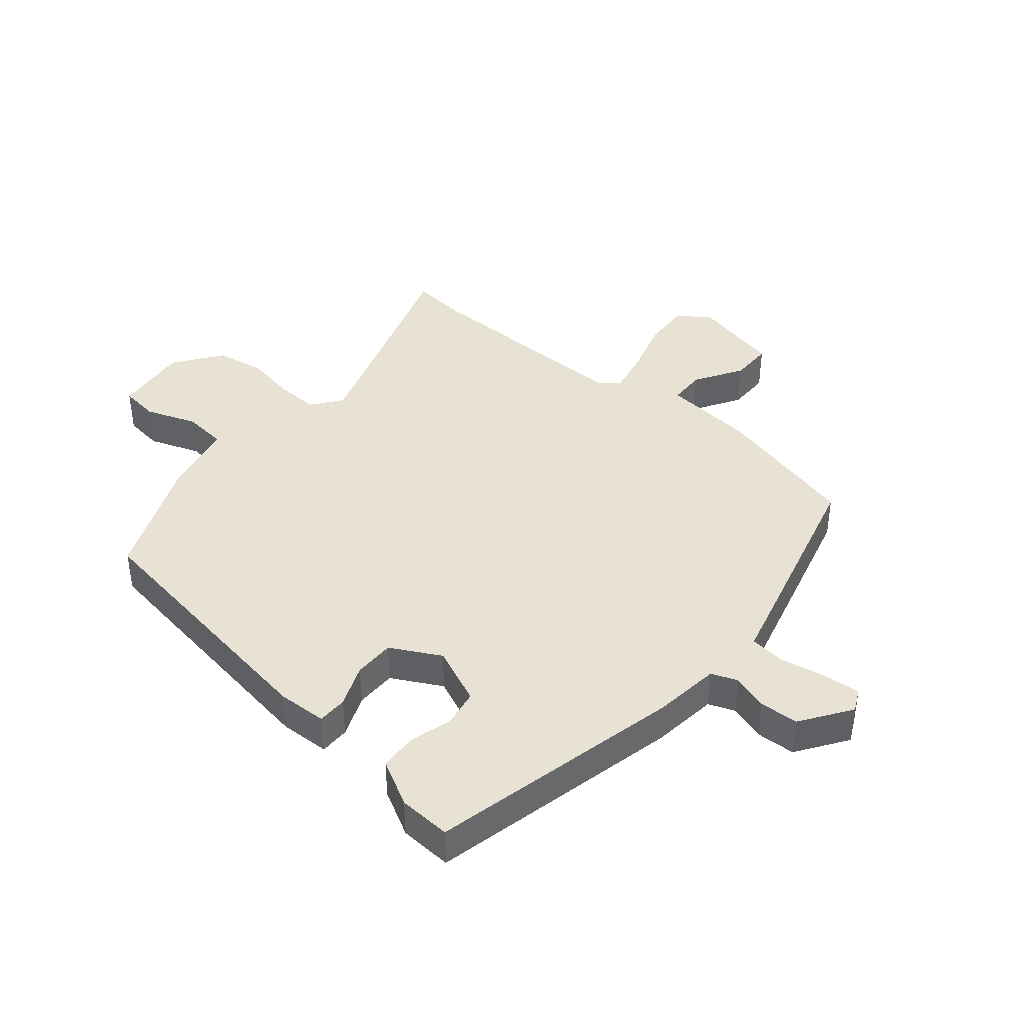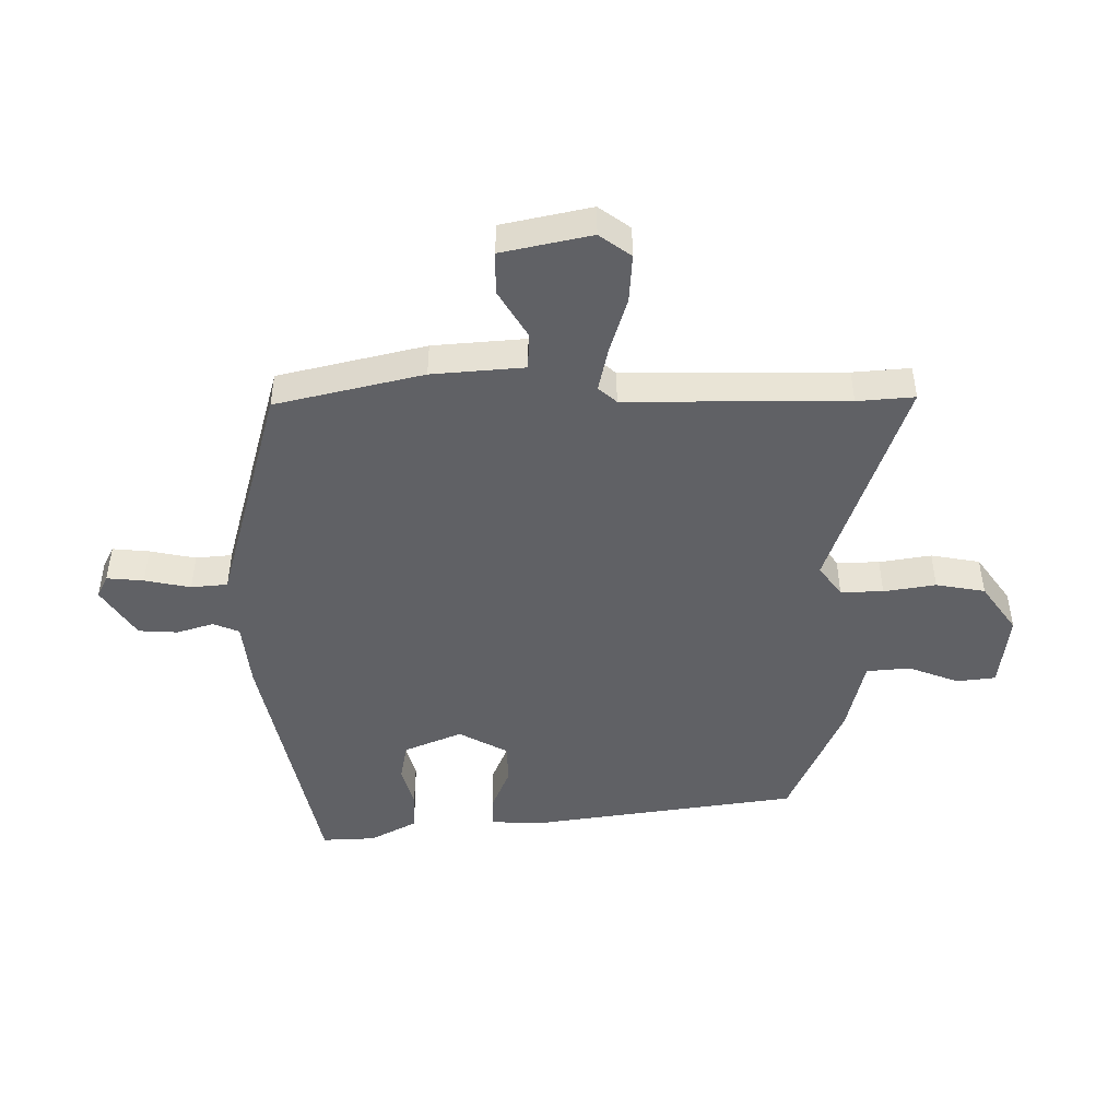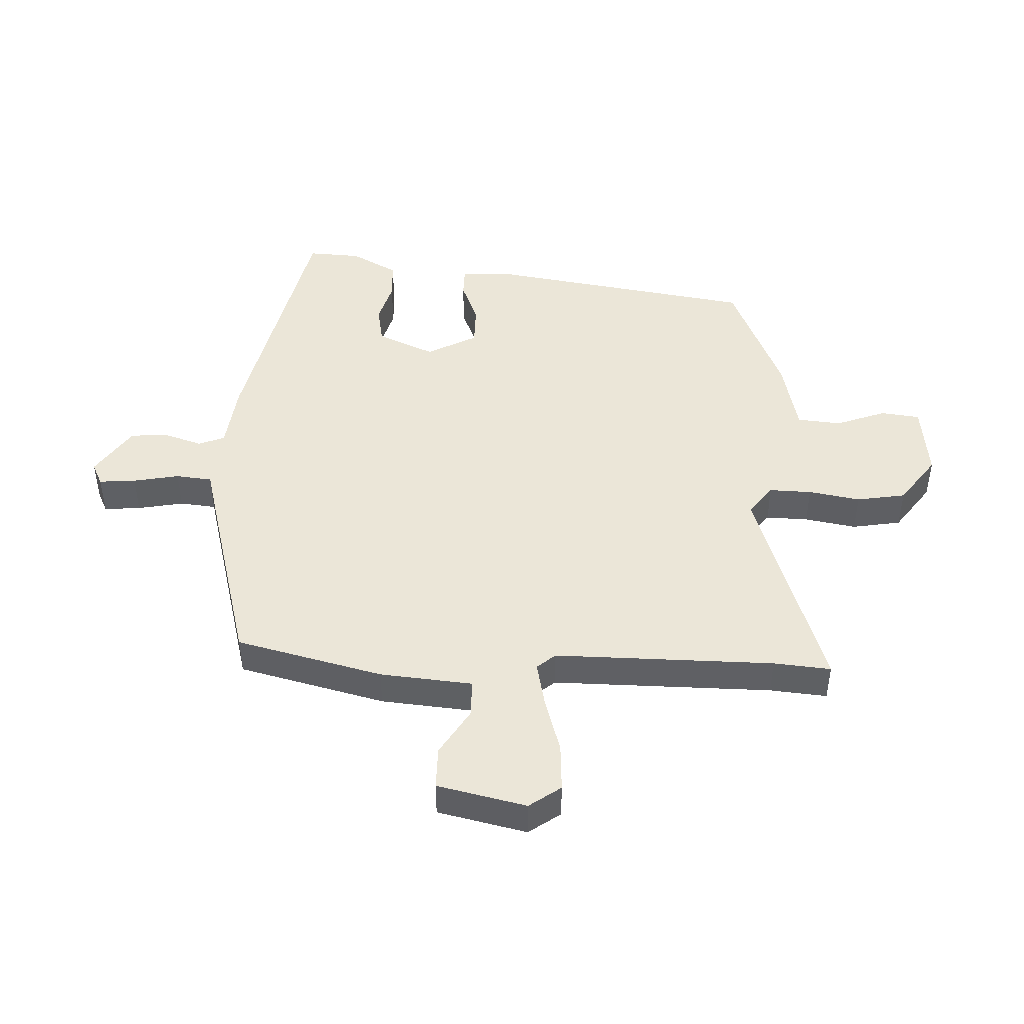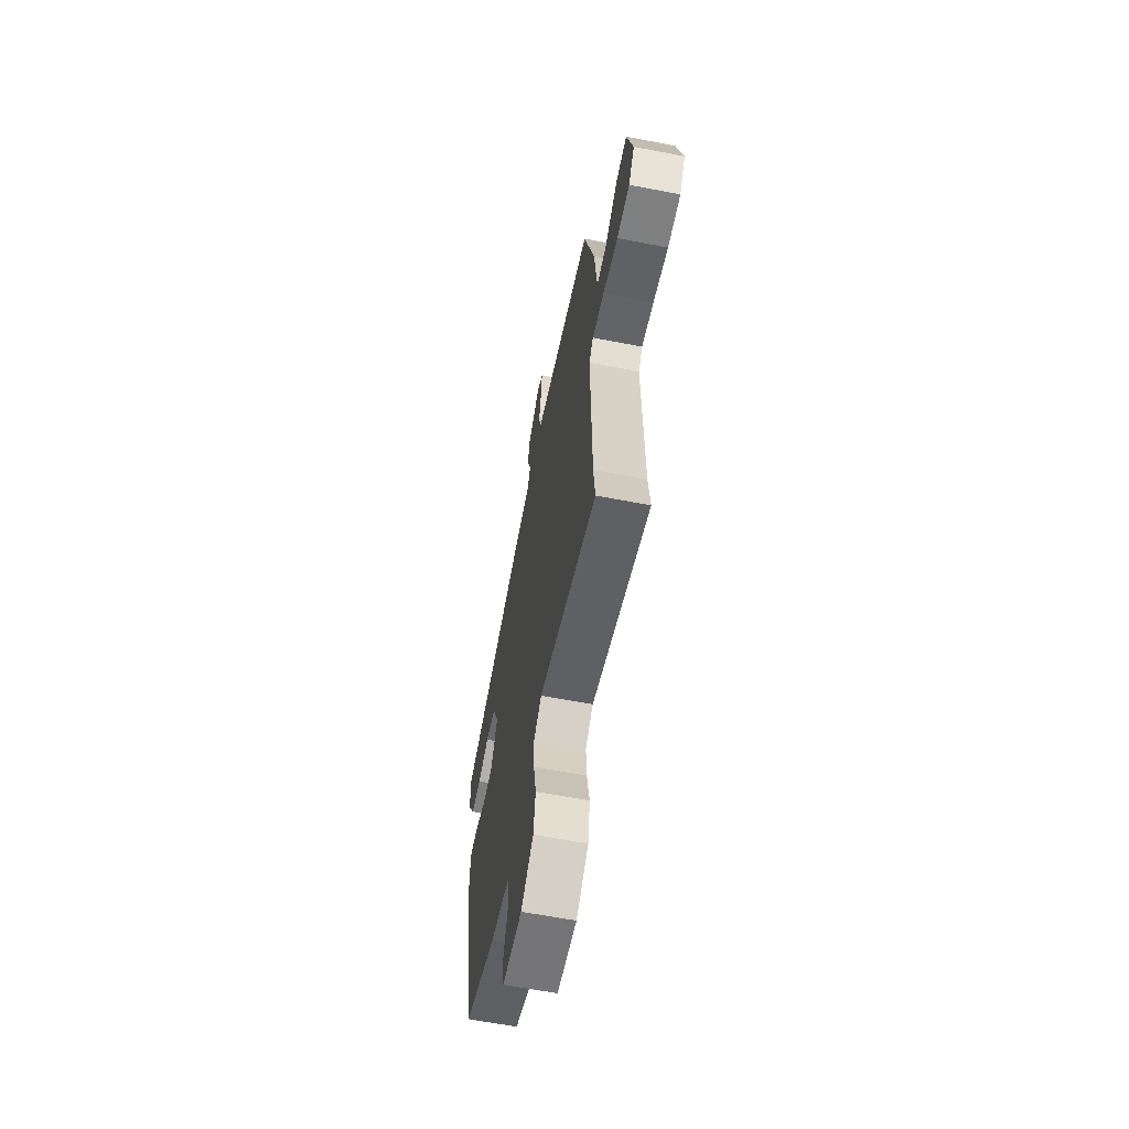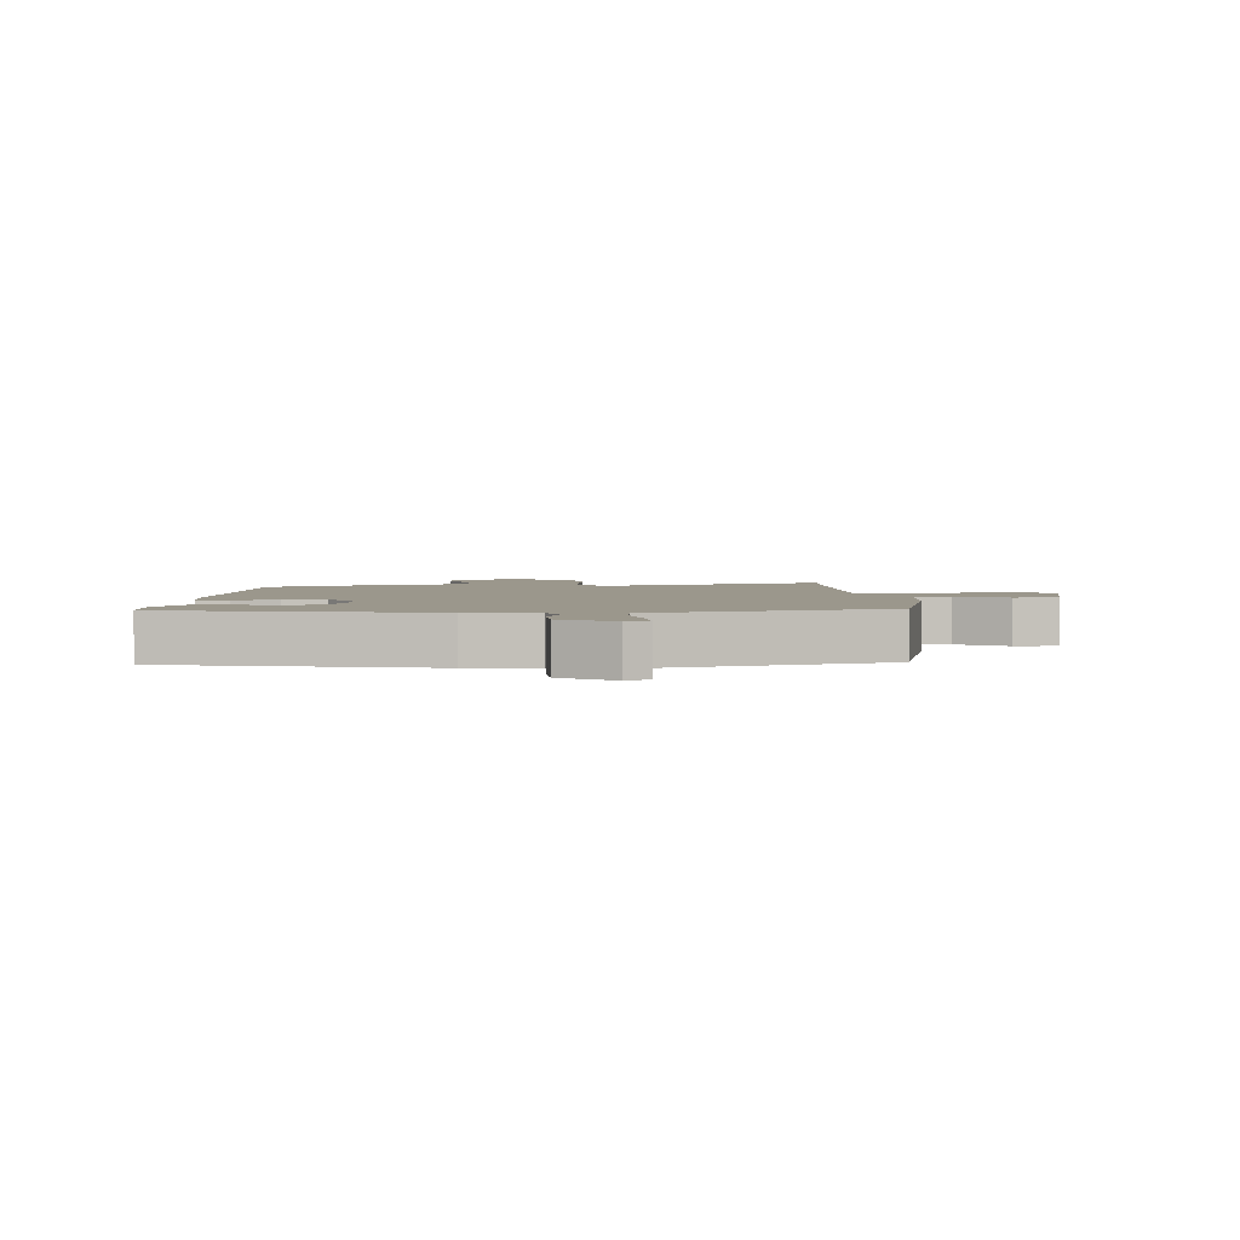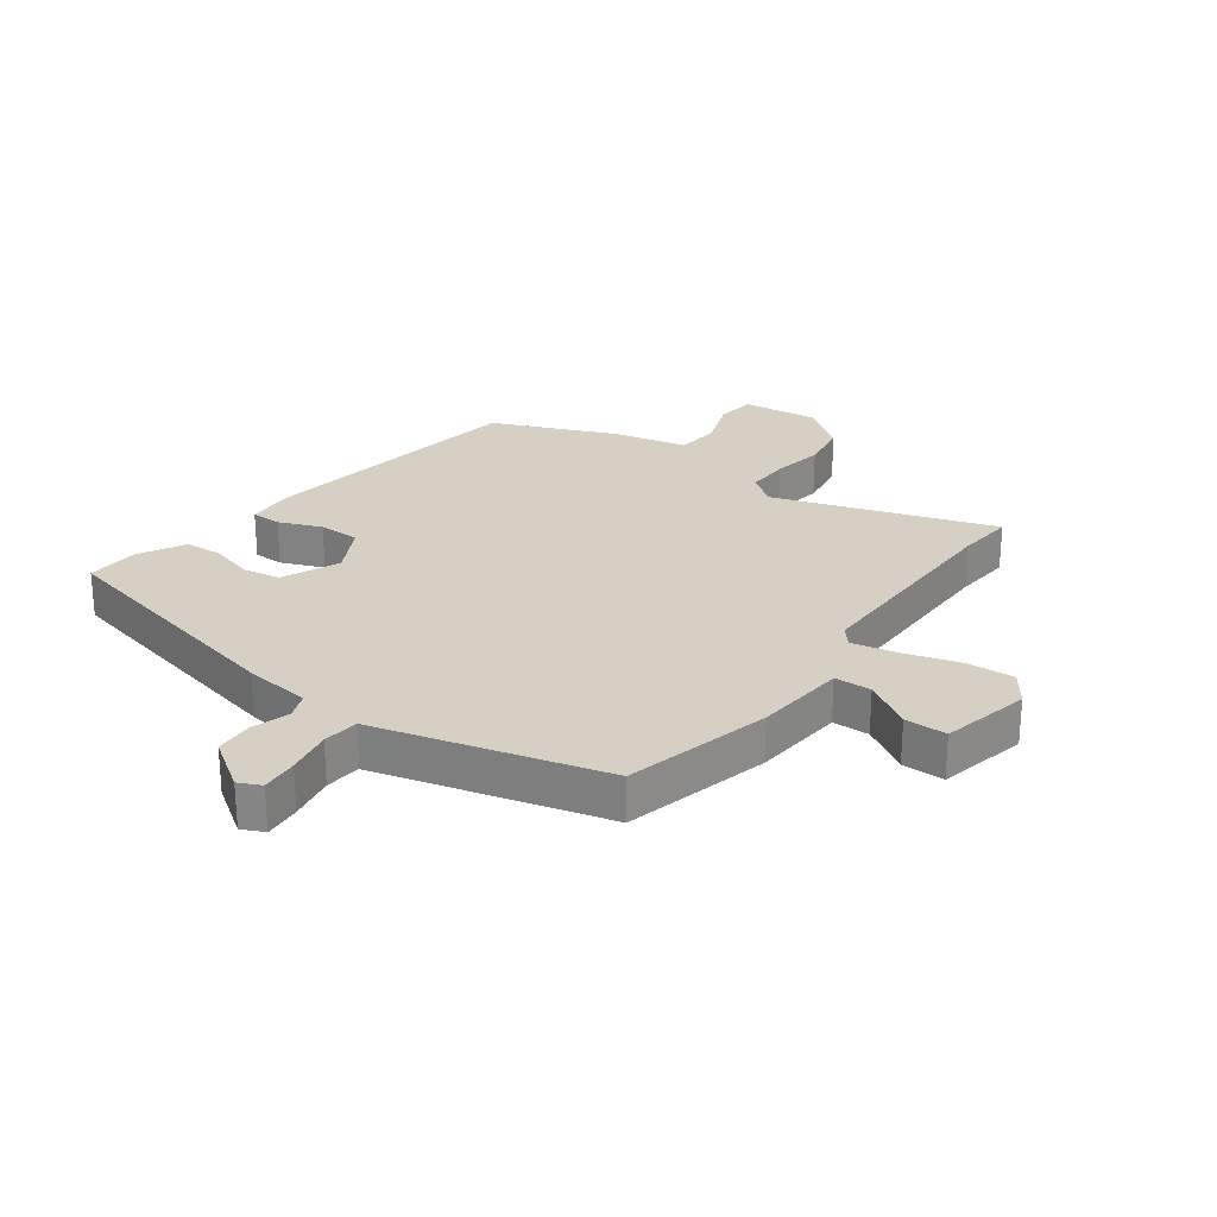
<metadata>
{"format":"obj","ext":"obj","renderer":"f3d","projection":"perspective","resolution":1024,"background":"white","views":[{"elev":40.8,"azim":-50.9,"up":"+Y"},{"elev":-47.2,"azim":88.9,"up":"+Y"},{"elev":46.3,"azim":91.4,"up":"+Y"},{"elev":-62.2,"azim":78.9,"up":"+Z"},{"elev":2.8,"azim":-4.8,"up":"+Y"},{"elev":26.3,"azim":35.3,"up":"+Y"}]}
</metadata>
<code>
v -0.529 0.07 0.358
v -0.115 0.07 0.458
v -0.006 0.07 0.473
v 0.01 0.07 0.516
v -0.01 0.07 0.575
v -0.008 0.07 0.639
v 0.073 0.07 0.696
v 0.11 0.07 0.679
v 0.106 0.07 0.619
v 0.093 0.07 0.544
v 0.1 0.07 0.485
v 0.157 0.07 0.471
v 0.475 0.07 0.392
v 0.538 0.07 0.154
v 0.554 0.07 0.004
v 0.614 0.07 0.003
v 0.691 0.07 0.052
v 0.76 0.07 0.053
v 0.795 0.07 -0.092
v 0.759 0.07 -0.144
v 0.681 0.07 -0.141
v 0.589 0.07 -0.115
v 0.516 0.07 -0.101
v 0.491 0.07 -0.131
v 0.499 0.07 -0.489
v 0.509 0.07 -0.582
v 0.15 0.07 -0.469
v 0.102 0.07 -0.507
v 0.105 0.07 -0.576
v 0.121 0.07 -0.66
v 0.109 0.07 -0.74
v 0.032 0.07 -0.798
v -0.091 0.07 -0.786
v -0.1 0.07 -0.723
v -0.071 0.07 -0.64
v -0.079 0.07 -0.569
v -0.2 0.07 -0.544
v -0.401 0.07 -0.462
v -0.476 0.07 -0.025
v -0.474 0.07 0.056
v -0.425 0.07 0.057
v -0.355 0.07 0.03
v -0.288 0.07 0.031
v -0.246 0.07 0.113
v -0.288 0.07 0.206
v -0.35 0.07 0.216
v -0.419 0.07 0.195
v -0.481 0.07 0.197
v -0.523 0.07 0.272
v -0.529 0 0.358
v -0.115 0 0.458
v -0.006 0 0.473
v 0.01 0 0.516
v -0.01 0 0.575
v -0.008 0 0.639
v 0.073 0 0.696
v 0.11 0 0.679
v 0.106 0 0.619
v 0.093 0 0.544
v 0.1 0 0.485
v 0.157 0 0.471
v 0.475 0 0.392
v 0.538 0 0.154
v 0.554 0 0.004
v 0.614 0 0.003
v 0.691 0 0.052
v 0.76 0 0.053
v 0.795 0 -0.092
v 0.759 0 -0.144
v 0.681 0 -0.141
v 0.589 0 -0.115
v 0.516 0 -0.101
v 0.491 0 -0.131
v 0.499 0 -0.489
v 0.509 0 -0.582
v 0.15 0 -0.469
v 0.102 0 -0.507
v 0.105 0 -0.576
v 0.121 0 -0.66
v 0.109 0 -0.74
v 0.032 0 -0.798
v -0.091 0 -0.786
v -0.1 0 -0.723
v -0.071 0 -0.64
v -0.079 0 -0.569
v -0.2 0 -0.544
v -0.401 0 -0.462
v -0.476 0 -0.025
v -0.474 0 0.056
v -0.425 0 0.057
v -0.355 0 0.03
v -0.288 0 0.031
v -0.246 0 0.113
v -0.288 0 0.206
v -0.35 0 0.216
v -0.419 0 0.195
v -0.481 0 0.197
v -0.523 0 0.272
f 1 2 3
f 49 1 3
f 48 49 3
f 47 48 3
f 46 47 3
f 45 46 3
f 44 45 3
f 43 44 3
f 40 41 42
f 39 40 42
f 38 39 42
f 37 38 42
f 36 37 42
f 36 42 43
f 33 34 35
f 32 33 35
f 31 32 35
f 30 31 35
f 29 30 35
f 28 29 35 36
f 36 43 3
f 28 36 3
f 27 28 3
f 20 21 22
f 19 20 22
f 18 19 22
f 17 18 22
f 16 17 22
f 15 16 22 23
f 15 23 24
f 14 15 24
f 13 14 24
f 12 13 24
f 11 12 24
f 8 9 10
f 7 8 10
f 6 7 10
f 5 6 10
f 4 5 10
f 4 10 11
f 3 4 11
f 27 3 11
f 26 27 11
f 25 26 11
f 11 24 25
f 52 51 50
f 52 50 98
f 52 98 97
f 52 97 96
f 52 96 95
f 52 95 94
f 52 94 93
f 52 93 92
f 91 90 89
f 91 89 88
f 91 88 87
f 91 87 86
f 91 86 85
f 92 91 85
f 84 83 82
f 84 82 81
f 84 81 80
f 84 80 79
f 84 79 78
f 85 84 78 77
f 52 92 85
f 52 85 77
f 52 77 76
f 71 70 69
f 71 69 68
f 71 68 67
f 71 67 66
f 71 66 65
f 72 71 65 64
f 73 72 64
f 73 64 63
f 73 63 62
f 73 62 61
f 73 61 60
f 59 58 57
f 59 57 56
f 59 56 55
f 59 55 54
f 59 54 53
f 60 59 53
f 60 53 52
f 60 52 76
f 60 76 75
f 60 75 74
f 74 73 60
f 1 50 51 2
f 2 51 52 3
f 3 52 53 4
f 4 53 54 5
f 5 54 55 6
f 6 55 56 7
f 7 56 57 8
f 8 57 58 9
f 9 58 59 10
f 10 59 60 11
f 11 60 61 12
f 12 61 62 13
f 13 62 63 14
f 14 63 64 15
f 15 64 65 16
f 16 65 66 17
f 17 66 67 18
f 18 67 68 19
f 19 68 69 20
f 20 69 70 21
f 21 70 71 22
f 22 71 72 23
f 23 72 73 24
f 24 73 74 25
f 25 74 75 26
f 26 75 76 27
f 27 76 77 28
f 28 77 78 29
f 29 78 79 30
f 30 79 80 31
f 31 80 81 32
f 32 81 82 33
f 33 82 83 34
f 34 83 84 35
f 35 84 85 36
f 36 85 86 37
f 37 86 87 38
f 38 87 88 39
f 39 88 89 40
f 40 89 90 41
f 41 90 91 42
f 42 91 92 43
f 43 92 93 44
f 44 93 94 45
f 45 94 95 46
f 46 95 96 47
f 47 96 97 48
f 48 97 98 49
f 49 98 50 1

</code>
